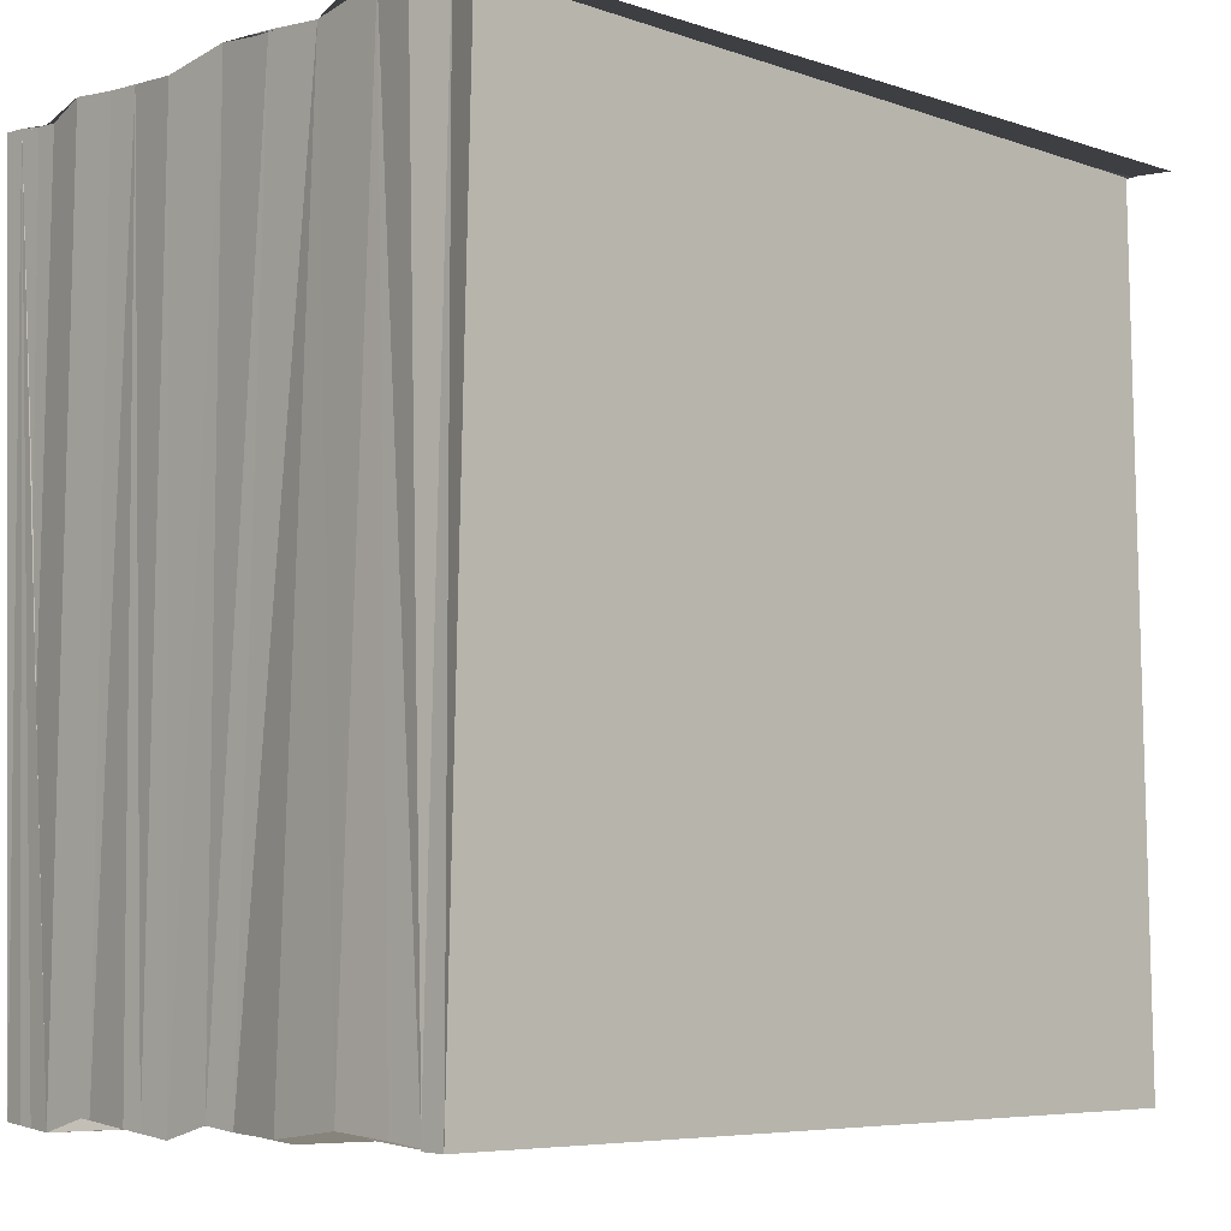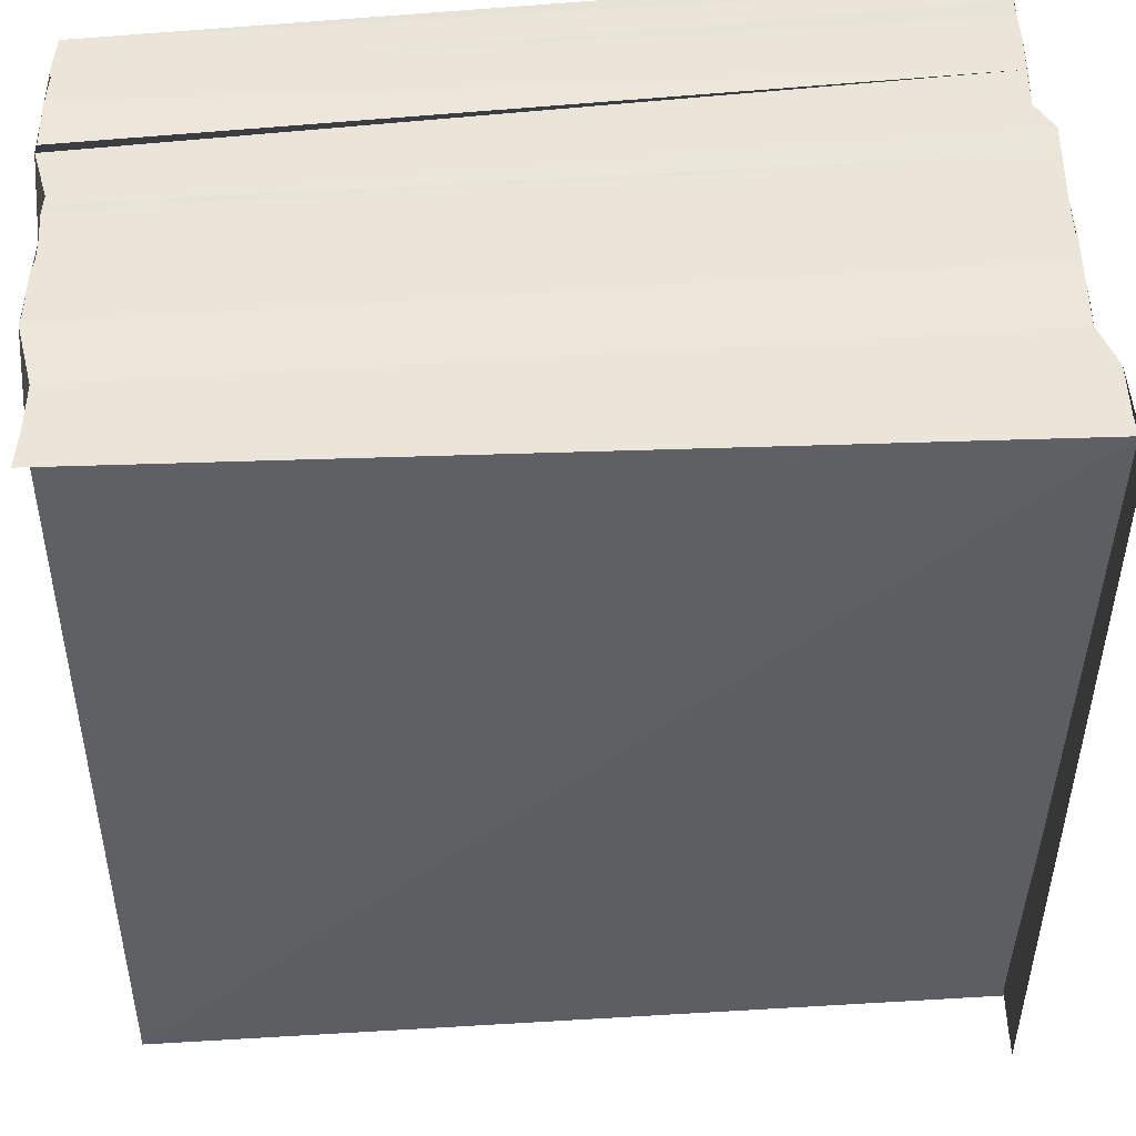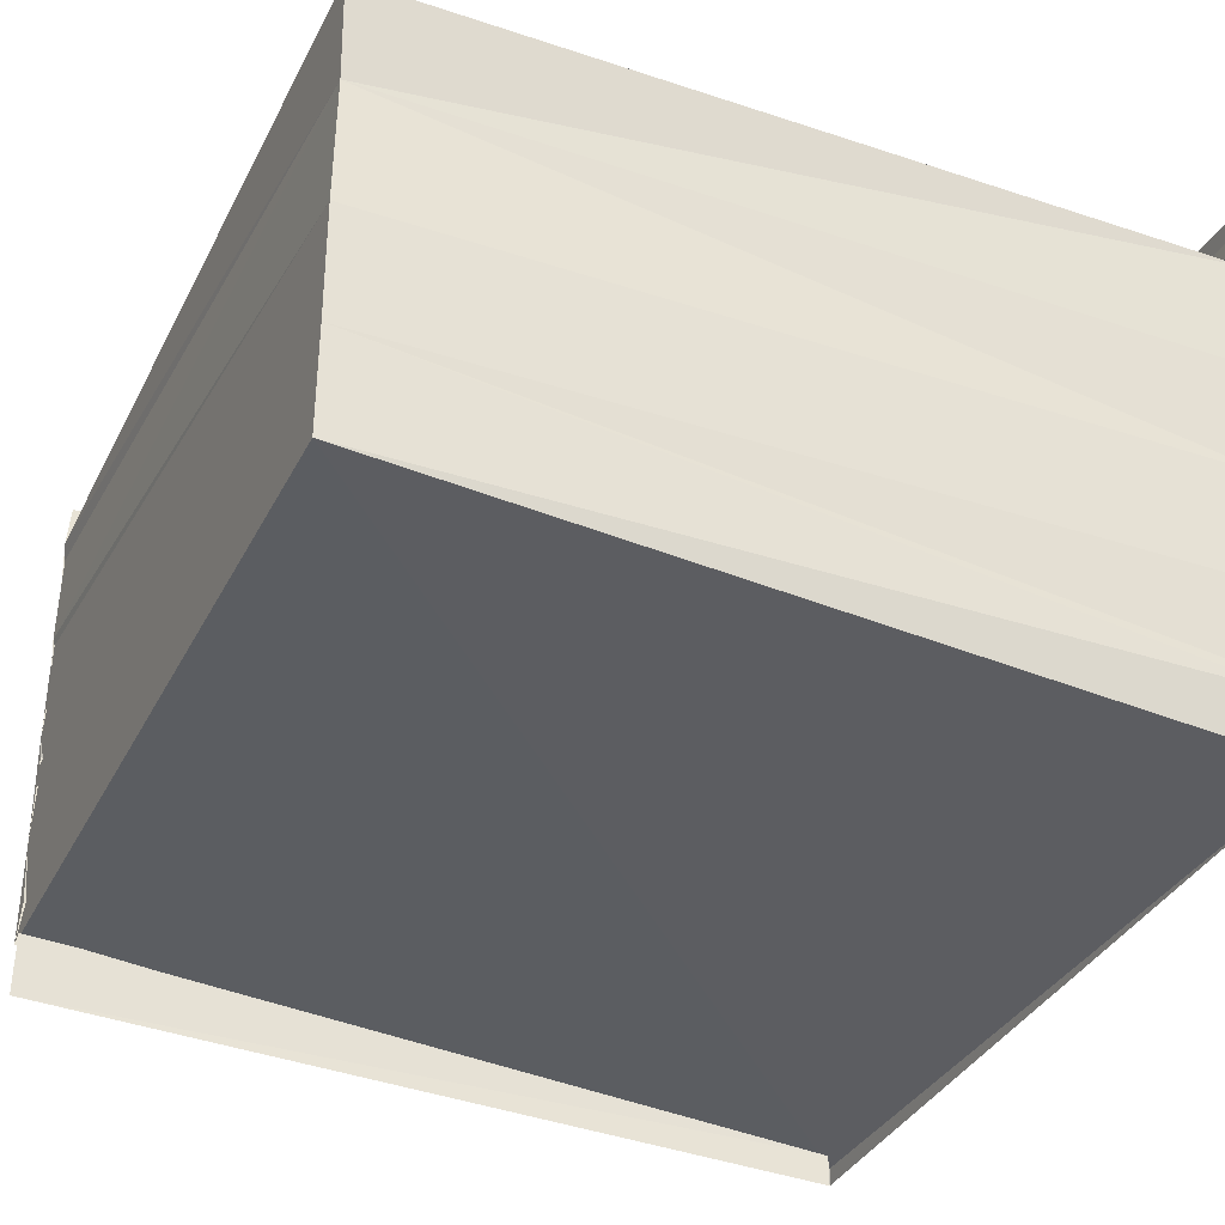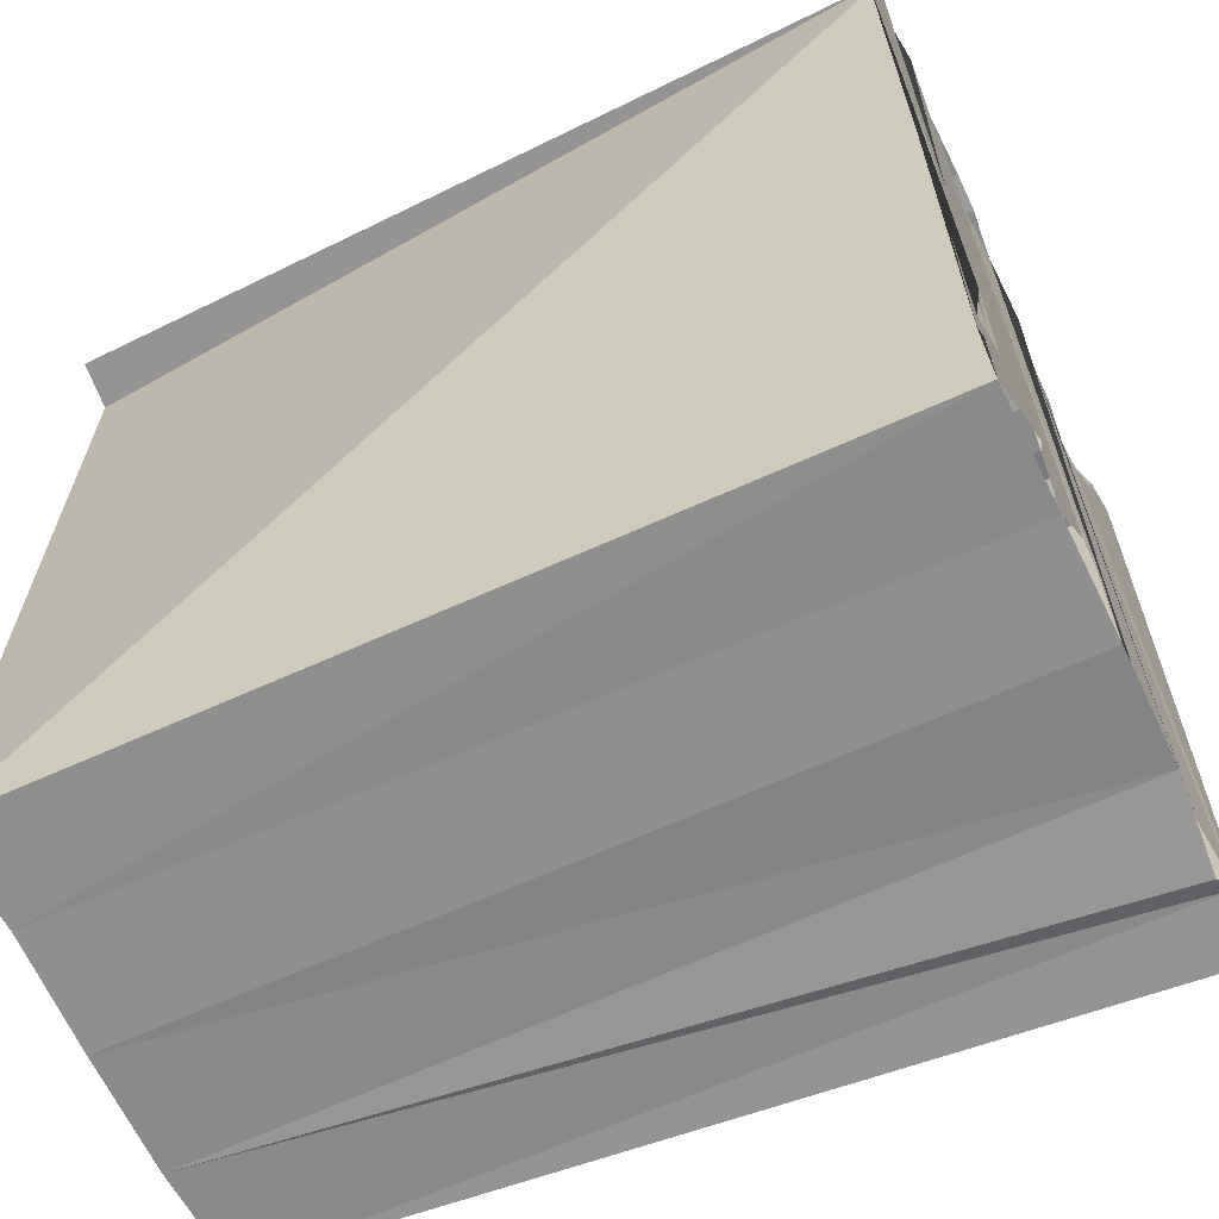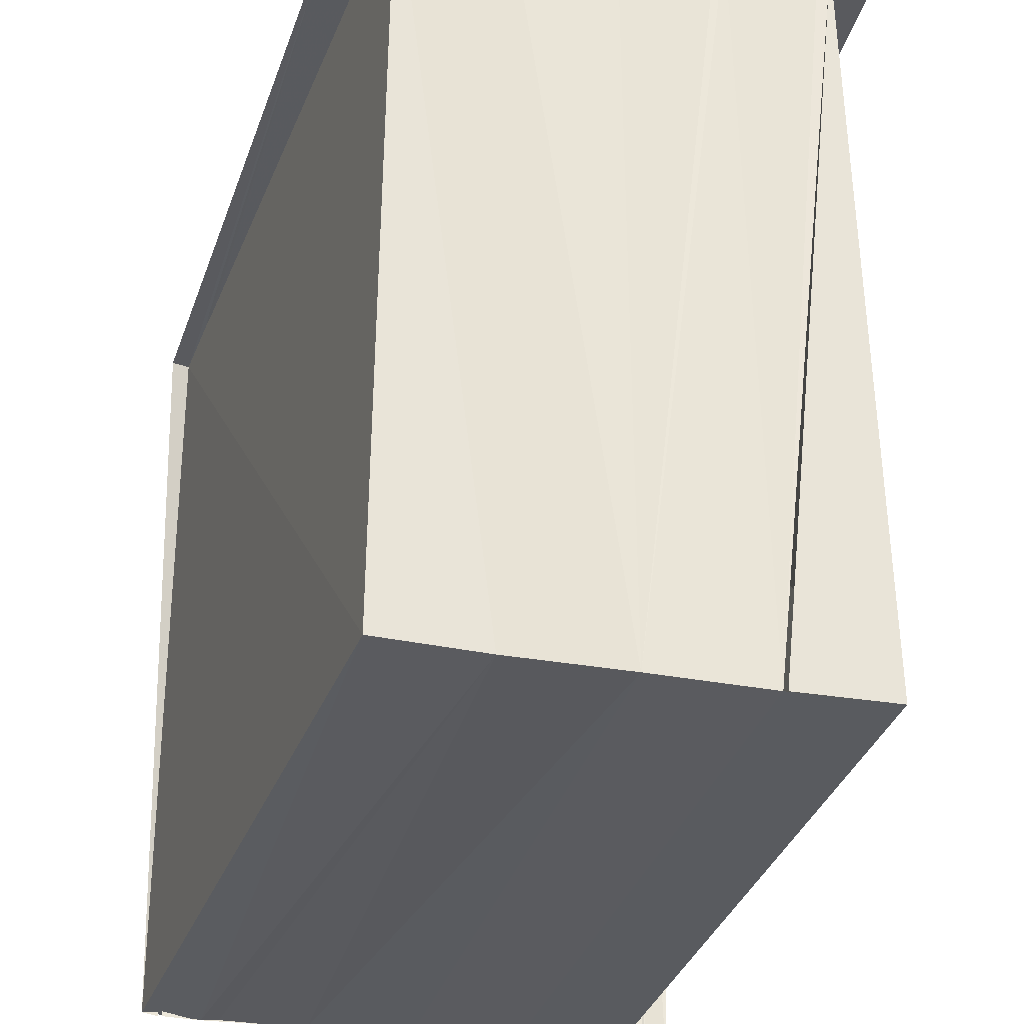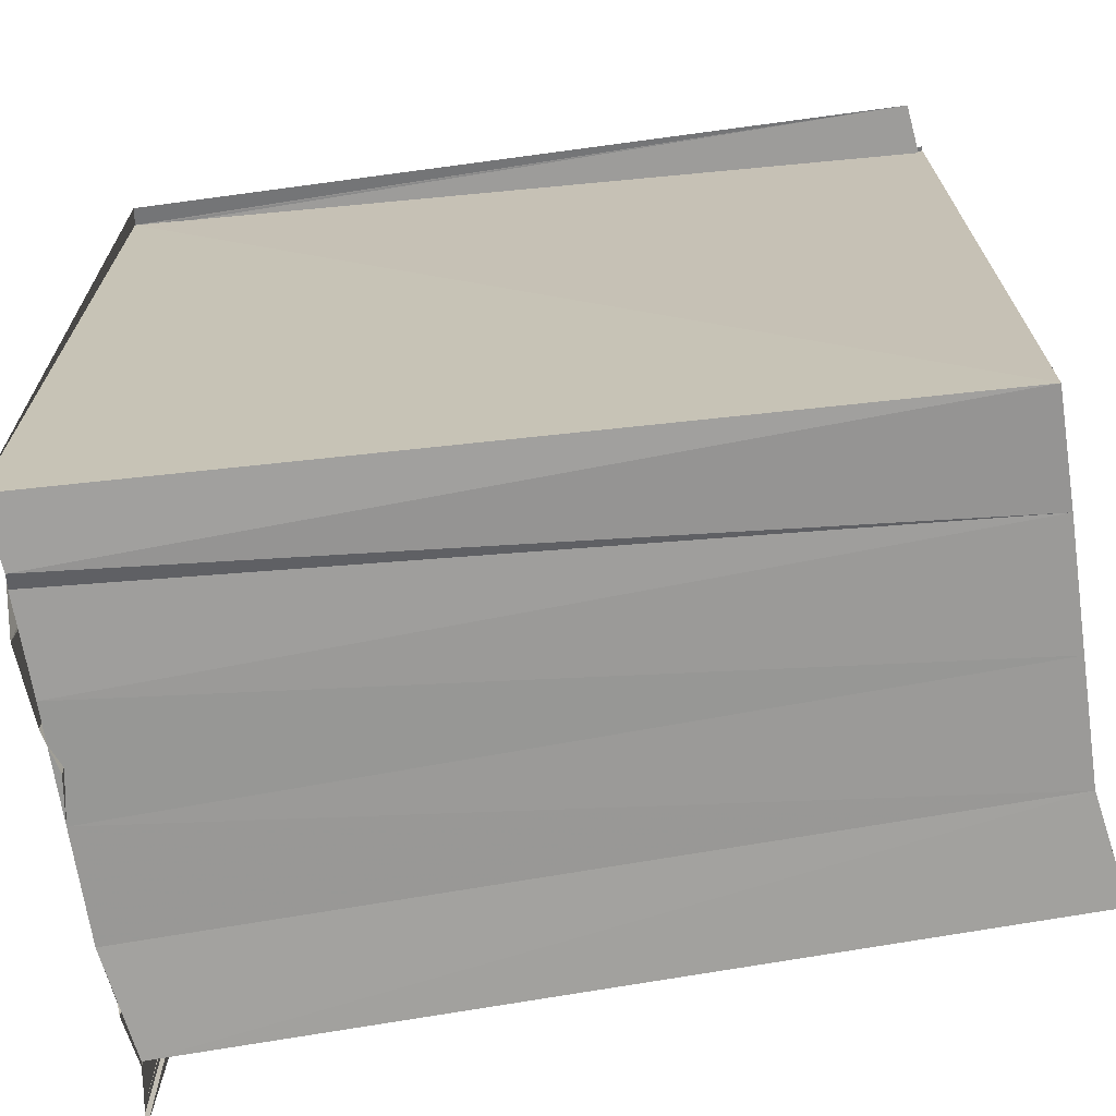
<metadata>
{"format":"obj","ext":"obj","renderer":"f3d","projection":"perspective","resolution":1024,"background":"white","views":[{"elev":-6.7,"azim":138.7,"up":"+Y"},{"elev":46.9,"azim":-3.5,"up":"+Y"},{"elev":-33.5,"azim":-24.1,"up":"+Z"},{"elev":-64.7,"azim":24.9,"up":"+Y"},{"elev":-33.0,"azim":-104.7,"up":"+Y"},{"elev":-69.4,"azim":-169.7,"up":"+Y"}]}
</metadata>
<code>
o 13050
v 2176 1862 7.517
v 2176 1862 7.518
v 2176 1862 7.518
v 2176 1862 7.519
v 2176 1862 7.519
v 2176 1862 7.519
v 2176 1862 7.517
v 2176 1862 7.517
v 2176 1862 7.516
v 2176 1862 7.516
v 2176 1862 7.517
v 2176 1862 7.517
v 2176 1862 7.517
v 2176 1862 7.517
v 2176 1862 7.518
v 2176 1862 7.518
v 2176 1862 7.518
v 2176 1862 7.519
v 2176 1862 7.519
v 2176 1862 7.519
v 2176 1862 7.519
v 2176 1862 7.519
v 2176 1862 7.519
v 2176 1862 7.518
v 2176 1862 7.517
v 2176 1862 7.517
v 2176 1862 7.521
v 2176 1862 7.521
v 2176 1862 7.519
v 2176 1862 7.519
v 2176 1862 7.521
v 2176 1862 7.52
v 2176 1862 7.52
v 2176 1862 7.52
v 2176 1862 7.52
v 2176 1862 7.521
v 2176 1862 7.522
v 2176 1862 7.522
v 2176 1862 7.522
v 2176 1862 7.523
v 2176 1862 7.522
v 2176 1862 7.523
v 2176 1862 7.523
v 2176 1862 7.522
v 2176 1862 7.523
v 2176 1862 7.523
v 2176 1862 7.523
v 2176 1862 7.523
v 2176 1862 7.522
v 2176 1862 7.523
v 2176 1862 7.522
v 2176 1862 7.522
v 2176 1862 7.521
v 2176 1862 7.521
v 2176 1862 7.521
v 2176 1862 7.521
v 2176 1862 7.52
v 2176 1862 7.52
v 2176 1862 7.52
v 2176 1862 7.521
v 2176 1862 7.519
v 2176 1862 7.518
v 2176 1862 7.518
v 2176 1862 7.521
v 2176 1862 7.522
v 2176 1862 7.522
v 2176 1862 7.522
v 2176 1862 7.522
v 2176 1862 7.522
v 2176 1862 7.522
v 2176 1862 7.521
v 2176 1862 7.518
v 2176 1862 7.517
v 2176 1862 7.517
v 2176 1862 7.517
v 2176 1862 7.517
v 2176 1862 7.516
v 2176 1862 7.516
v 2176 1862 7.516
v 2176 1862 7.517
v 2176 1862 7.516
v 2176 1862 7.518
v 2176 1862 7.517
v 2176 1862 7.516
v 2176 1862 7.516
v 2176 1862 7.517
v 2176 1862 7.516
v 2176 1862 7.516
v 2176 1862 7.516
v 2176 1862 7.516
v 2176 1862 7.516
v 2176 1862 7.516
v 2176 1862 7.516
v 2176 1862 7.517
v 2176 1862 7.516
v 2176 1862 7.516
v 2176 1862 7.516
v 2176 1862 7.516
v 2176 1862 7.516
v 2176 1862 7.517
v 2176 1862 7.517
v 2176 1862 7.516
v 2176 1862 7.517
v 2176 1862 7.516
v 2176 1862 7.523
v 2176 1862 7.523
v 2176 1862 7.522
v 2176 1862 7.523
v 2176 1862 7.523
v 2176 1862 7.523
v 2176 1862 7.523
v 2176 1862 7.523
v 2176 1862 7.522
v 2176 1862 7.522
v 2176 1862 7.523
v 2176 1862 7.522
v 2176 1862 7.523
v 2176 1862 7.523
v 2176 1862 7.523
v 2176 1862 7.522
v 2176 1862 7.523
v 2176 1862 7.523
v 2176 1862 7.516
v 2176 1862 7.516
v 2176 1862 7.516
f 1 2 3
f 3 2 4
f 2 5 4
f 4 5 6
f 1 7 2
f 8 7 1
f 8 9 7
f 9 10 11
f 12 11 10
f 12 13 7
f 13 14 7
f 13 15 14
f 15 16 14
f 14 16 2
f 16 17 2
f 16 18 17
f 18 19 17
f 17 19 20
f 19 21 20
f 20 21 22
f 23 16 24
f 24 25 26
f 27 28 23
f 21 29 22
f 30 29 16
f 31 29 30
f 28 31 30
f 22 29 32
f 29 33 32
f 32 33 34
f 33 35 34
f 34 35 28
f 34 28 36
f 36 28 37
f 36 37 38
f 39 36 38
f 39 38 40
f 40 38 41
f 40 41 42
f 43 42 44
f 45 46 42
f 47 45 48
f 49 50 48
f 49 48 51
f 39 49 51
f 39 51 52
f 53 39 52
f 54 39 53
f 55 54 53
f 55 53 56
f 57 55 56
f 58 55 57
f 59 58 57
f 22 58 59
f 6 22 59
f 5 22 6
f 60 61 6
f 61 62 63
f 6 30 63
f 56 64 6
f 65 64 56
f 66 67 64
f 67 28 64
f 68 69 64
f 69 70 71
f 63 72 73
f 72 74 73
f 72 16 75
f 75 76 77
f 78 76 79
f 74 80 81
f 82 83 74
f 84 81 85
f 86 85 87
f 88 85 89
f 90 91 89
f 90 92 93
f 83 94 95
f 78 96 95
f 97 78 95
f 9 95 98
f 99 100 98
f 101 97 102
f 101 103 104
f 105 106 107
f 108 109 107
f 110 111 112
f 110 113 114
f 115 116 113
f 111 117 118
f 117 119 120
f 121 122 117
f 123 124 125

</code>
